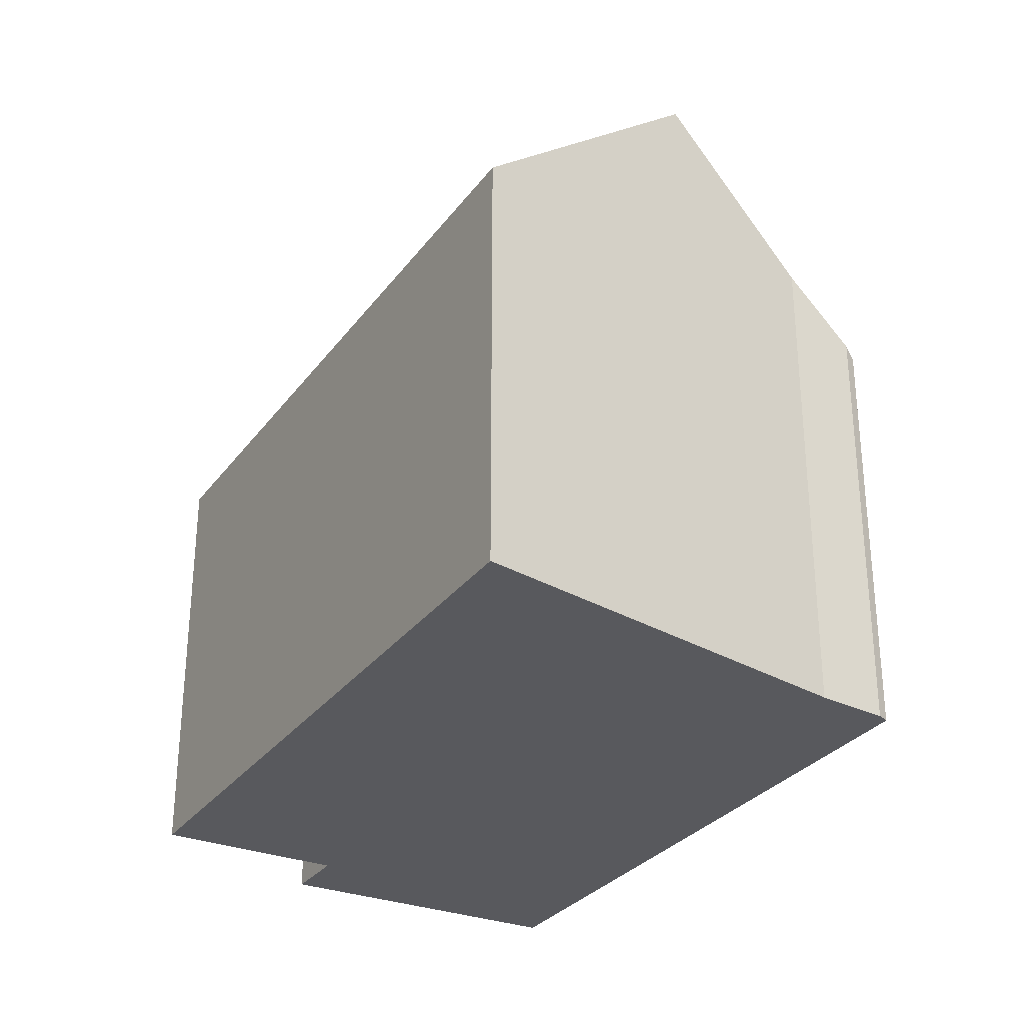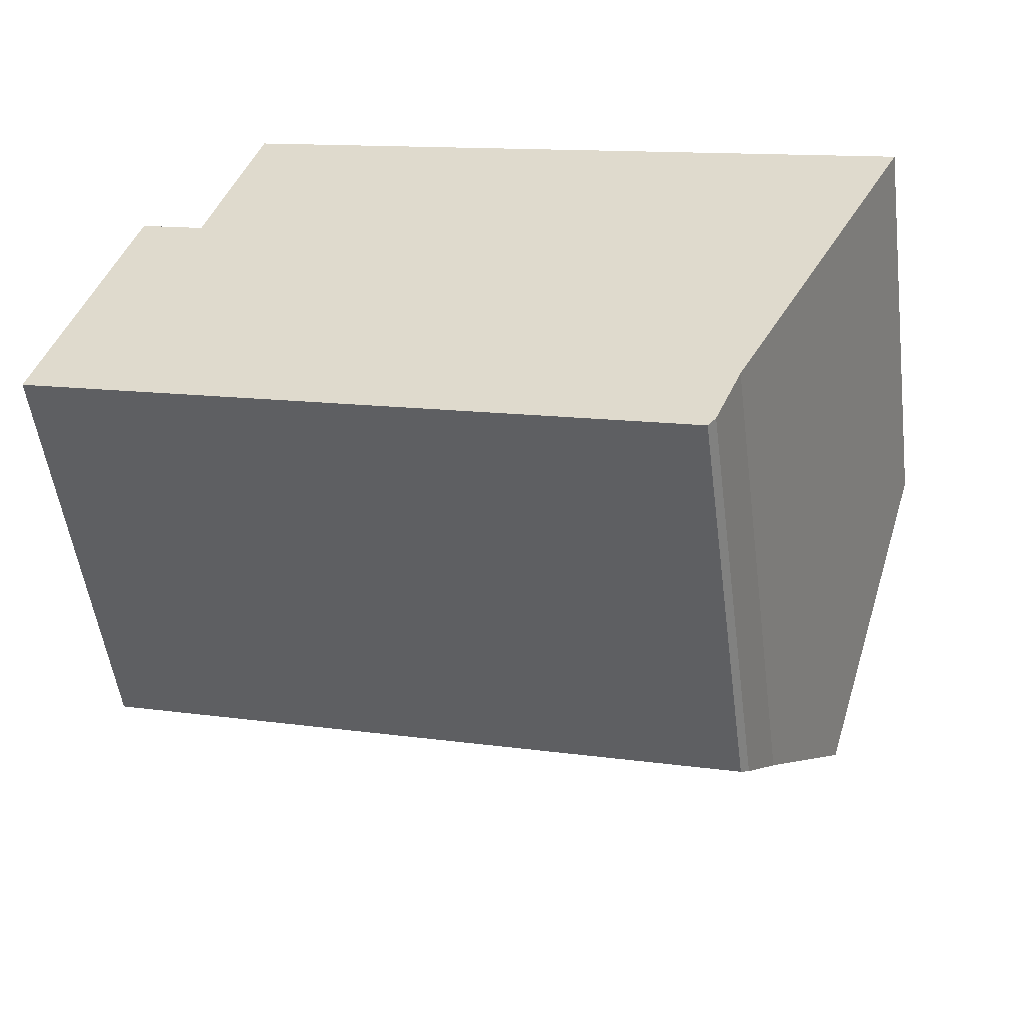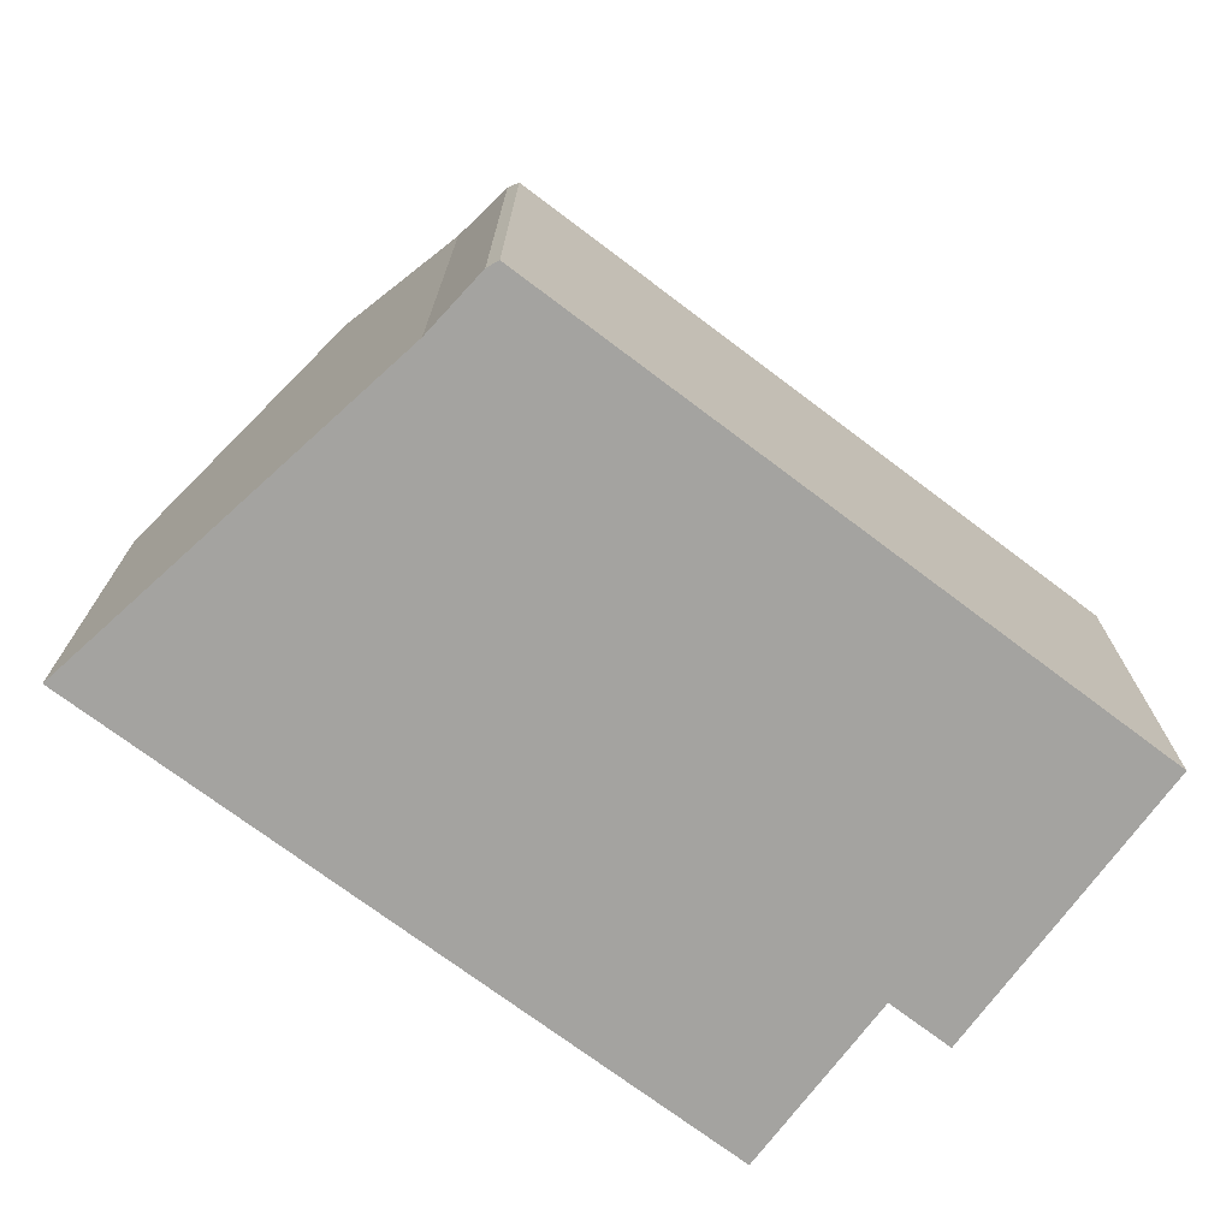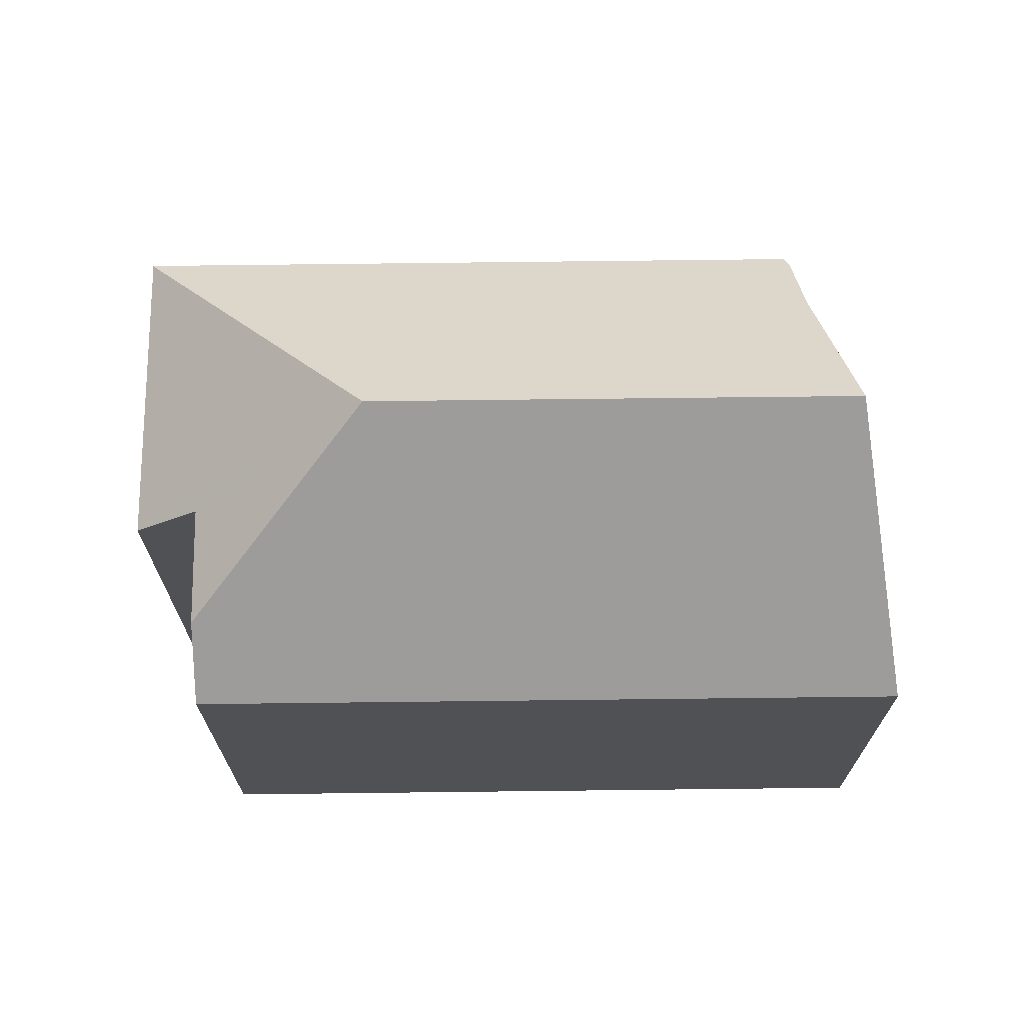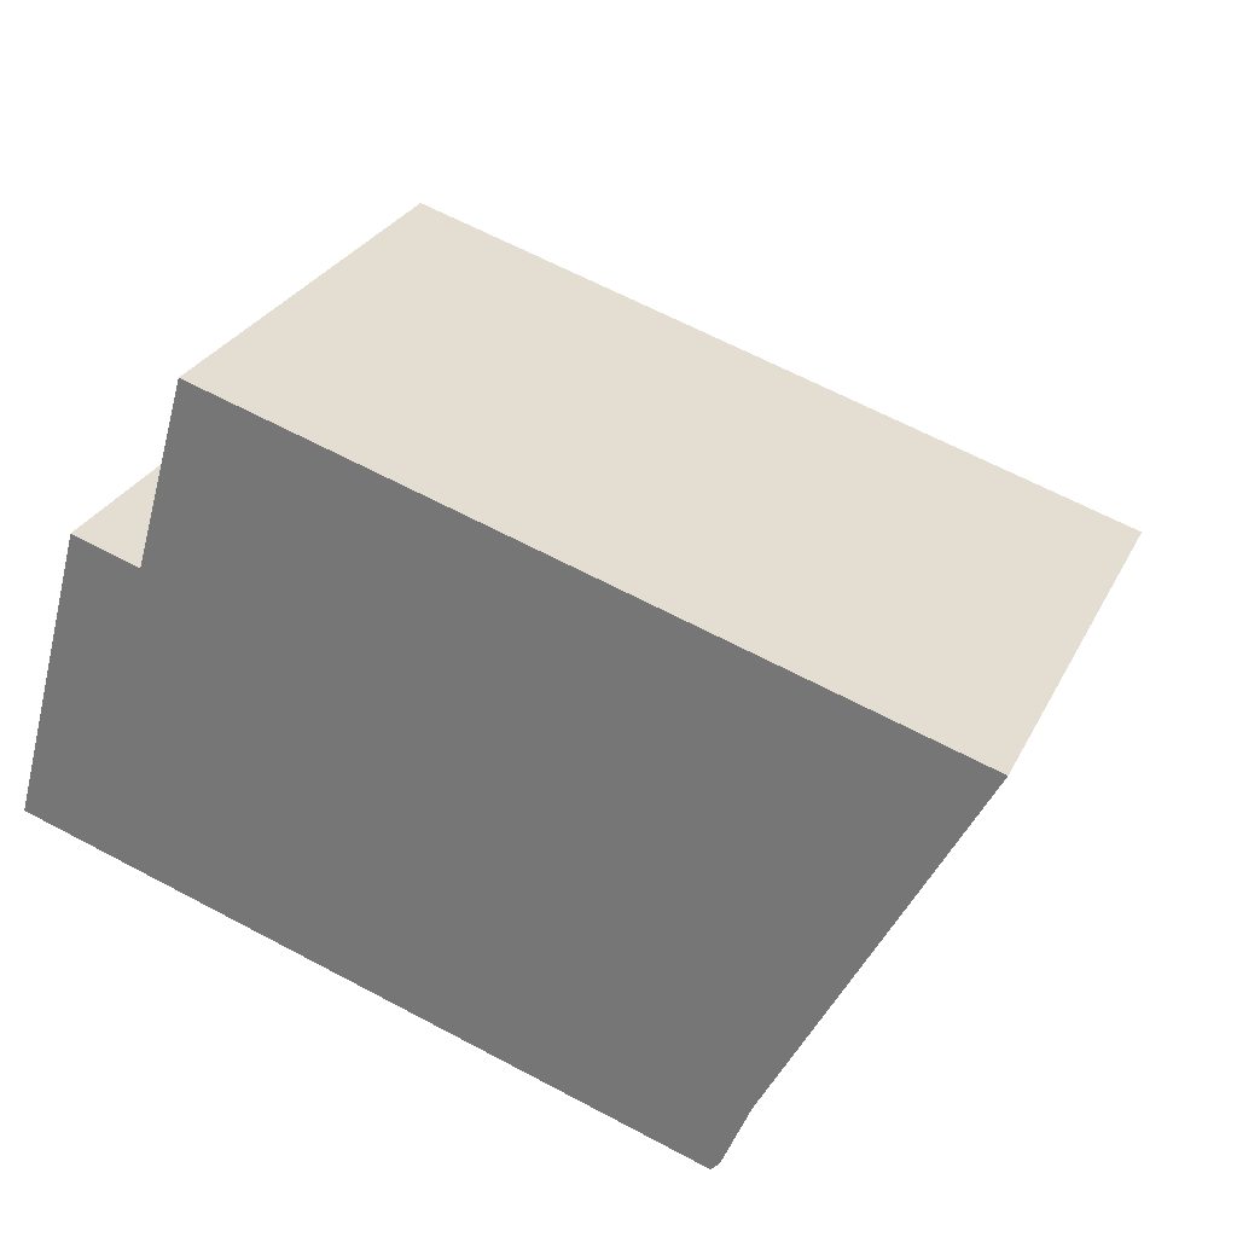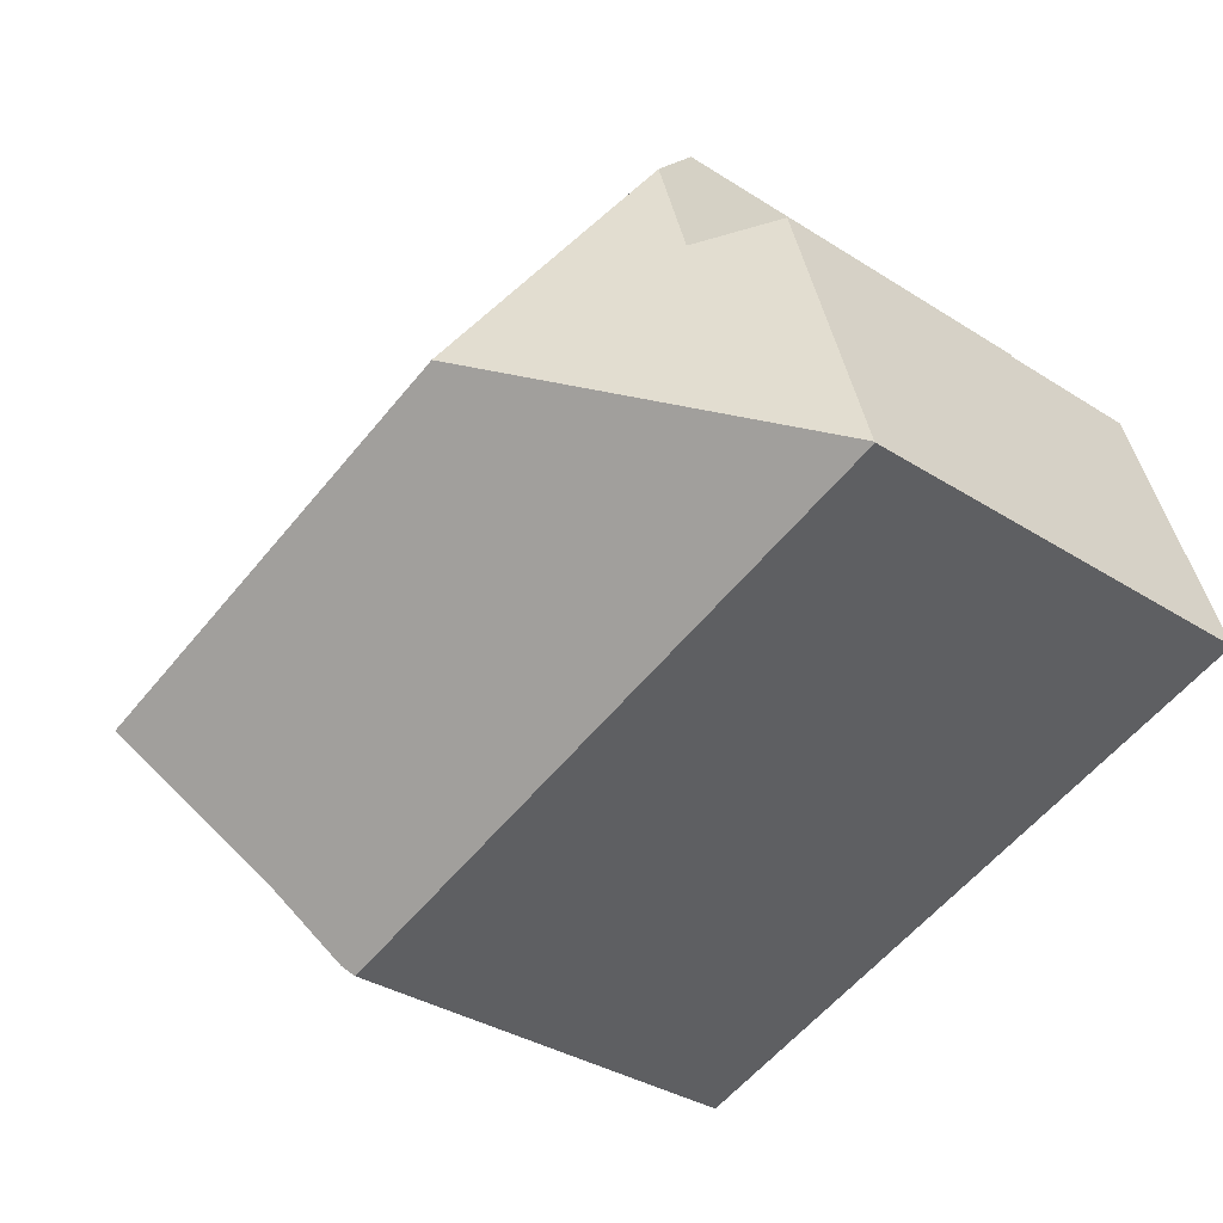
<metadata>
{"format":"obj","ext":"obj","renderer":"f3d","projection":"perspective","resolution":1024,"background":"white","views":[{"elev":-30.1,"azim":76.7,"up":"+Y"},{"elev":-53.1,"azim":7.5,"up":"+Z"},{"elev":-72.9,"azim":159.4,"up":"+Y"},{"elev":70.4,"azim":15.7,"up":"+Y"},{"elev":29.0,"azim":22.8,"up":"+Z"},{"elev":-35.1,"azim":-130.3,"up":"+Z"}]}
</metadata>
<code>
v  22.12 10.93 6.711
v  4.652 12.39 9.991
v  5.15 10.93 11.69
v  7.784 16.16 4.311
v  19.81 16.16 0.78
v  21.21 13.67 3.511
v  22.76 10.93 6.524
v  3.793 12.37 7.055
v  2.114 10.93 7.557
v  0.006 10.96 0.021
v  17.86 12.7 -3.015
v  17.16 11.17 -4.745
v  16.95 10.92 -4.996
v  16.79 10.92 -4.949
v  0 10.94 6.699e-16
v  5.15 -7.161e-16 11.69
v  22.12 -4.109e-16 6.711
v  22.76 -3.995e-16 6.524
v  3.793 -4.32e-16 7.055
v  2.114 -4.627e-16 7.557
v  19.81 -4.776e-17 0.78
v  17.86 1.846e-16 -3.015
v  21.21 -2.15e-16 3.511
v  17.16 2.905e-16 -4.745
v  16.95 3.059e-16 -4.996
v  0 0 0
v  16.79 3.03e-16 -4.949
v  0.006 -1.286e-18 0.021
v  4.652 -6.118e-16 9.991
g defaultobject
f 1 2 3
f 2 1 4
f 4 1 5
f 5 1 6
f 6 1 7
f 2 4 8
f 9 8 4
f 10 9 4
f 11 4 5
f 4 11 12
f 4 12 13
f 4 13 14
f 4 14 15
f 4 15 10
f 16 1 3
f 1 16 17
f 1 17 7
f 7 17 18
f 9 19 8
f 19 9 20
f 6 11 5
f 11 6 7
f 11 7 18
f 11 18 21
f 11 21 22
f 21 18 23
f 24 13 12
f 13 24 25
f 22 12 11
f 12 22 24
f 25 14 13
f 14 25 15
f 15 25 26
f 26 25 27
f 15 9 10
f 9 15 26
f 9 26 20
f 20 26 28
f 8 3 2
f 3 8 19
f 3 19 29
f 3 29 16
f 24 27 25
f 27 24 22
f 27 22 26
f 26 22 21
f 26 21 23
f 26 23 18
f 26 18 17
f 26 17 19
f 19 17 29
f 29 17 16
f 26 19 28
f 20 28 19

</code>
